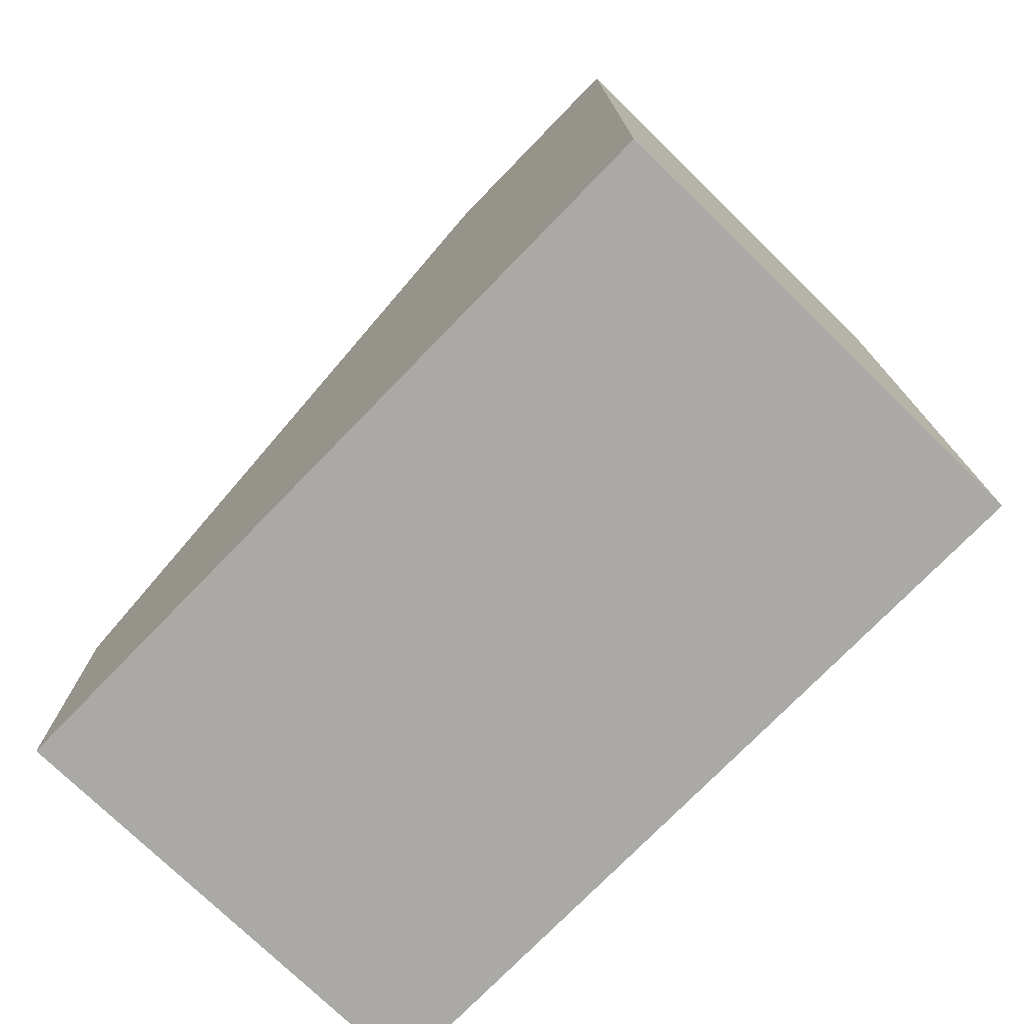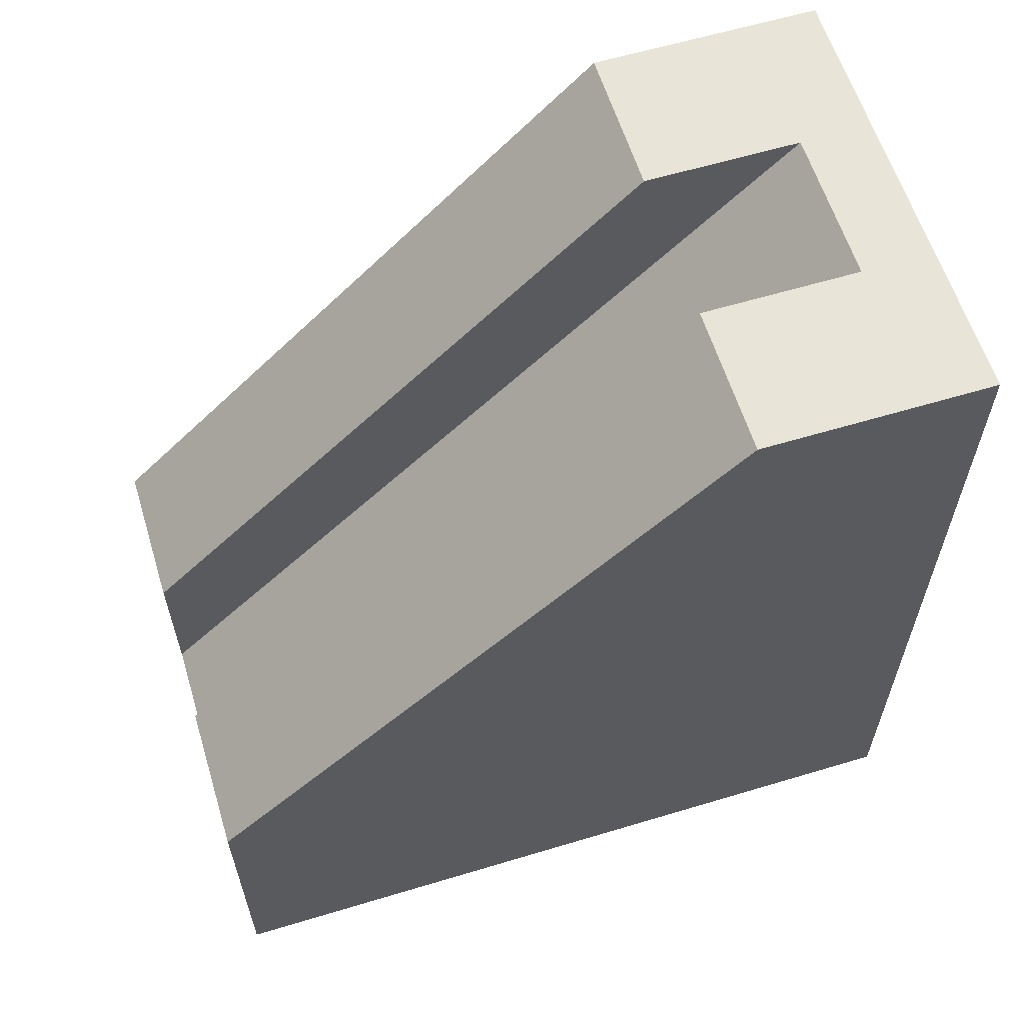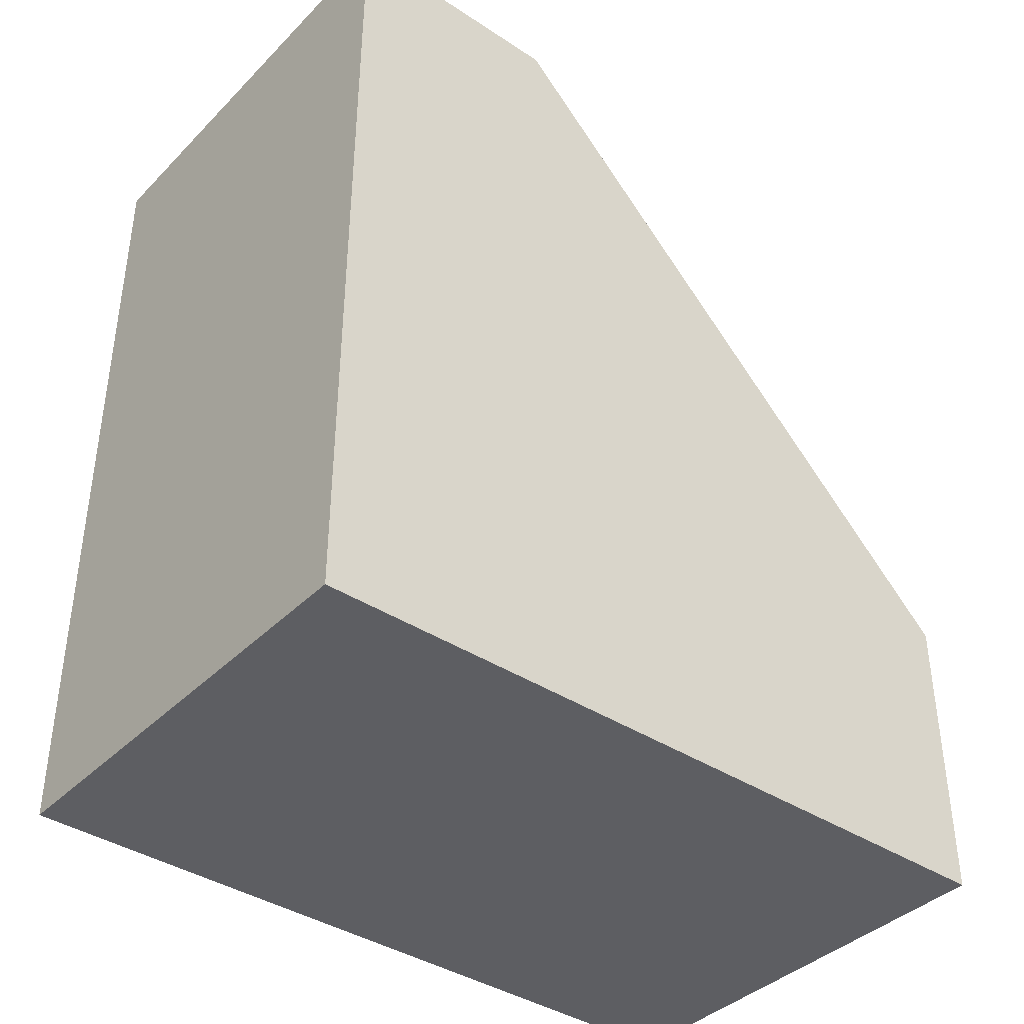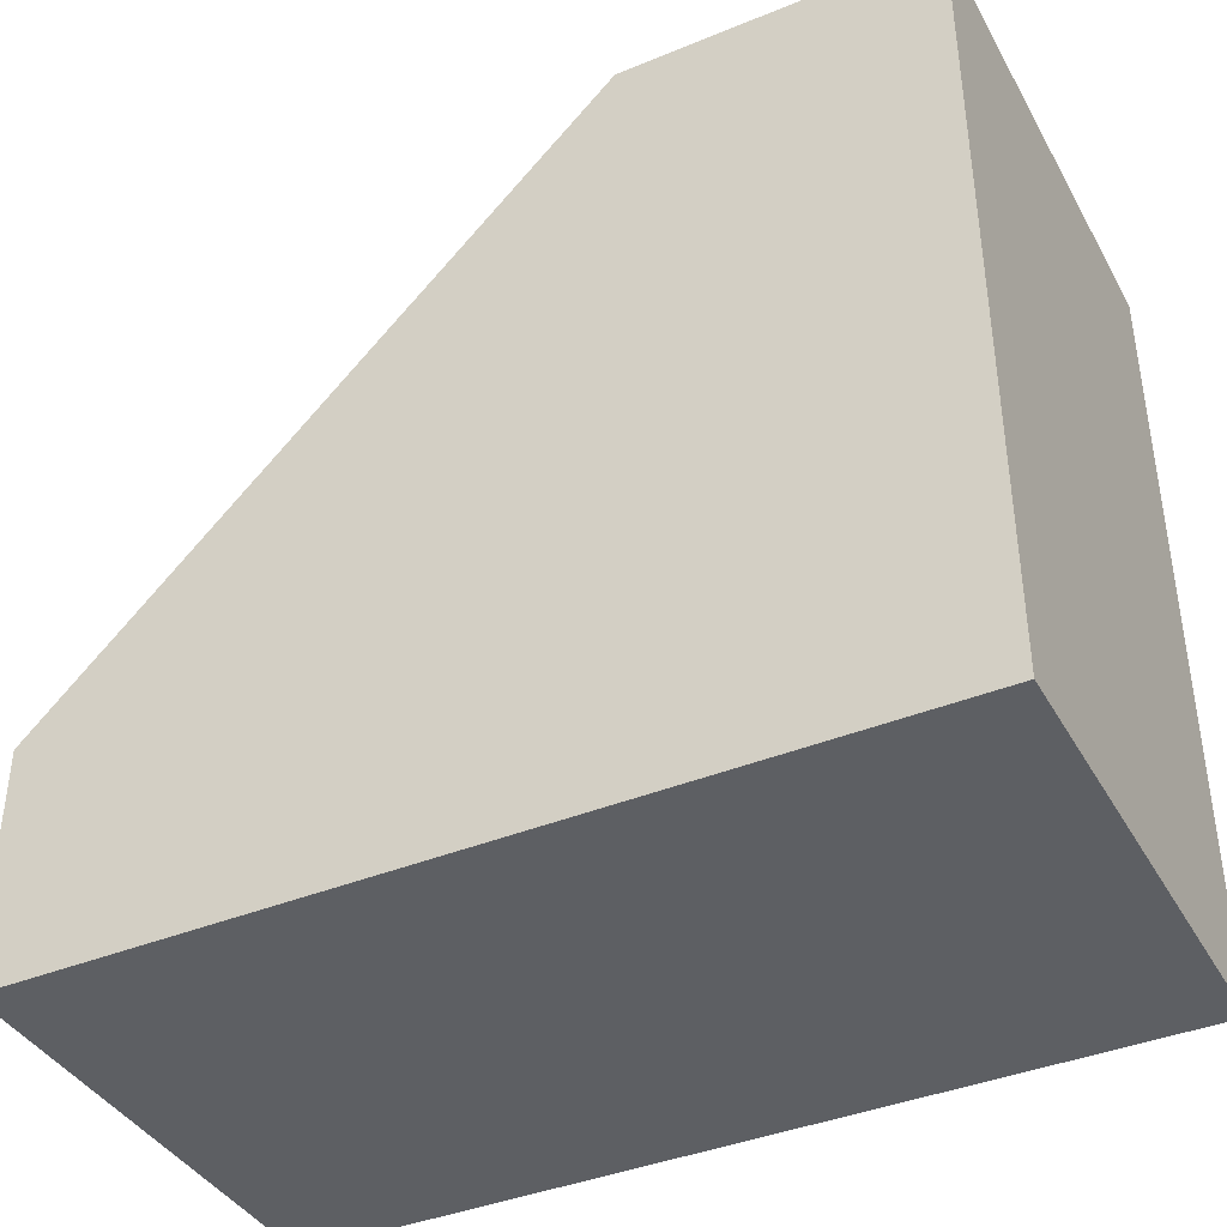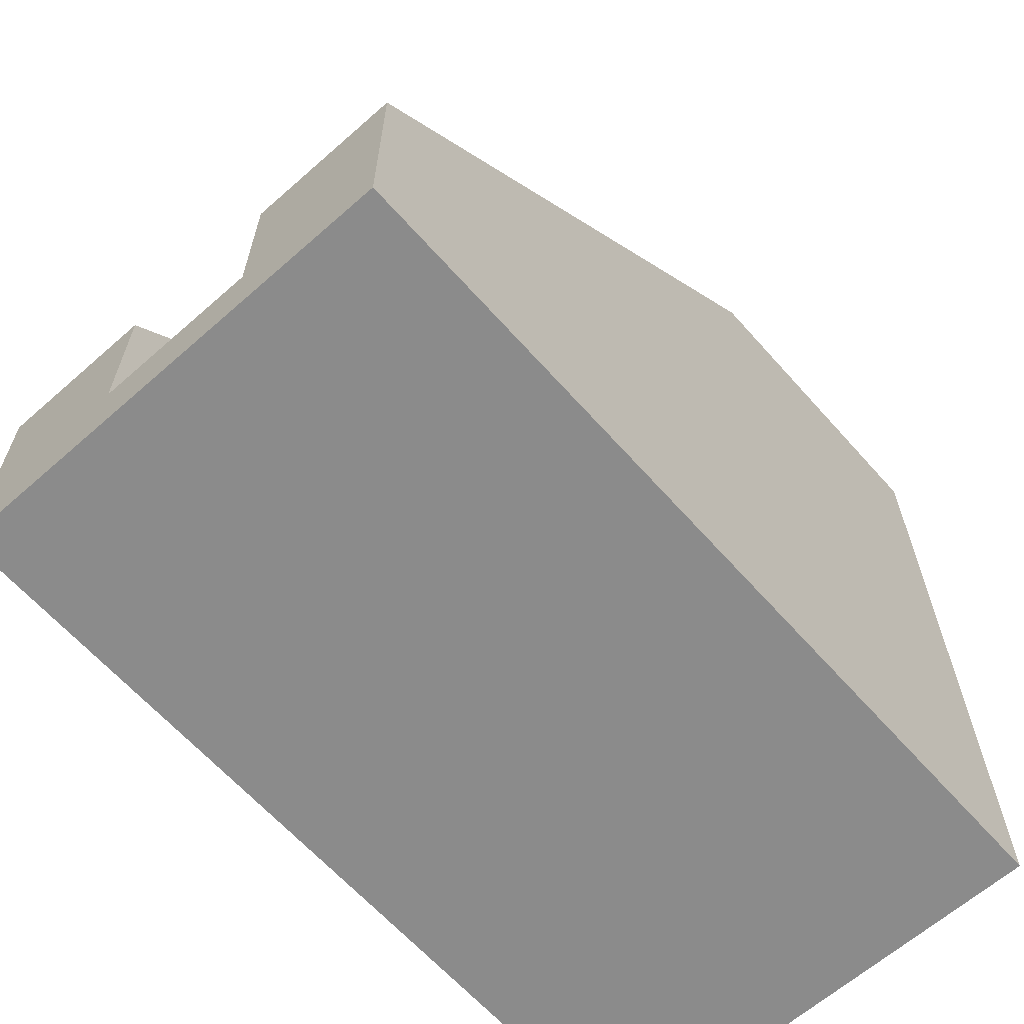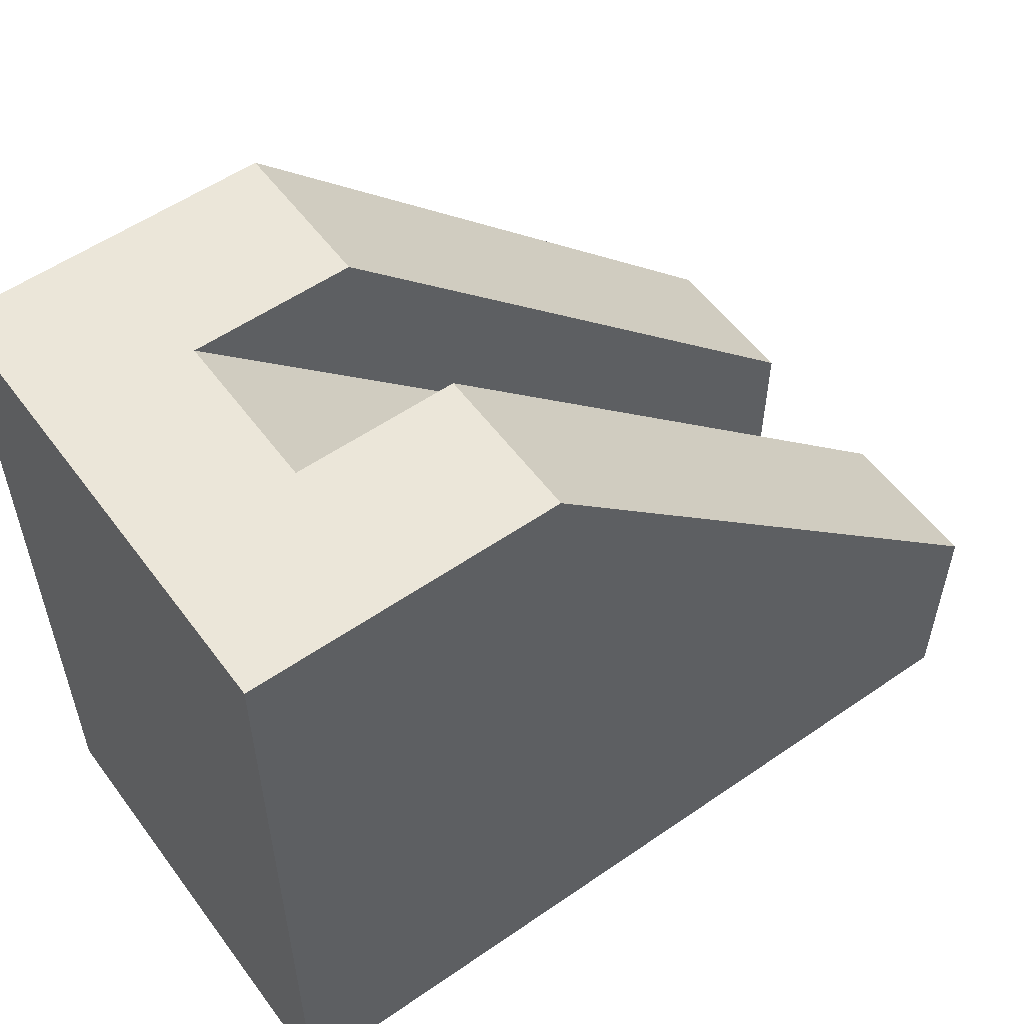
<metadata>
{"format":"obj","ext":"obj","renderer":"f3d","projection":"perspective","resolution":1024,"background":"white","views":[{"elev":-75.4,"azim":-44.2,"up":"+Z"},{"elev":60.6,"azim":-107.1,"up":"+Z"},{"elev":-39.3,"azim":50.7,"up":"+Z"},{"elev":-39.8,"azim":116.9,"up":"+Y"},{"elev":-63.9,"azim":41.6,"up":"+Y"},{"elev":55.5,"azim":-126.0,"up":"+Y"}]}
</metadata>
<code>
v -1.3 1.2 13.9
v -1.3 12.7 2.4
v -1.3 12.7 5
v -1.3 3.8 13.9
v 1.3 12.7 2.4
v -1.3 12.7 2.4
v -1.3 1.2 13.9
v 1.3 1.2 13.9
v 1.3 12.7 2.4
v 1.3 1.2 13.9
v 1.3 3.8 13.9
v 1.3 12.7 5
v 1.3 3.8 13.9
v 1.3 1.2 13.9
v -1.3 1.2 13.9
v -1.3 3.8 13.9
v -3.8 3.8 13.9
v -3.8 0 13.9
v 3.8 0 13.9
v 3.8 3.8 13.9
v -1.3 3.8 13.9
v -1.3 12.7 5
v -3.8 12.7 5
v -3.8 3.8 13.9
v -3.8 0 13.9
v -3.8 3.8 13.9
v -3.8 12.7 5
v -3.8 12.7 0
v -3.8 0 0
v 1.3 12.7 5
v 1.3 3.8 13.9
v 3.8 3.8 13.9
v 3.8 12.7 5
v 1.3 12.7 2.4
v 1.3 12.7 5
v 3.8 12.7 5
v 3.8 12.7 0
v -3.8 12.7 0
v -3.8 12.7 5
v -1.3 12.7 5
v -1.3 12.7 2.4
v -3.8 12.7 0
v 3.8 12.7 0
v 3.8 0 0
v -3.8 0 0
v -3.8 0 0
v 3.8 0 0
v 3.8 0 13.9
v -3.8 0 13.9
v 3.8 3.8 13.9
v 3.8 0 13.9
v 3.8 0 0
v 3.8 12.7 0
v 3.8 12.7 5
g 673e8a30-e2f6-11ea-ab97-54bf646e7e1f
f 2 3 1
f 1 3 4
g 673eff5a-e2f6-11ea-9198-54bf646e7e1f
f 6 7 5
f 5 7 8
g 673f748a-e2f6-11ea-9c2d-54bf646e7e1f
f 10 11 9
f 9 11 12
g 670b1e68-e2f6-11ea-b774-54bf646e7e1f
f 13 14 20
f 20 14 19
f 19 14 18
f 18 14 15
f 18 15 17
f 17 15 16
g 6709e5fa-e2f6-11ea-882e-54bf646e7e1f
f 21 22 24
f 24 22 23
g 6709bef6-e2f6-11ea-bcd1-54bf646e7e1f
f 25 26 29
f 29 26 27
f 29 27 28
g 0edf1343-825c-302c-8fd1-6410c2fbc05d
f 30 31 33
f 33 31 32
g 670a33fa-e2f6-11ea-b174-54bf646e7e1f
f 35 36 34
f 34 36 37
f 34 37 38
f 34 38 41
f 41 38 39
f 41 39 40
g 670a8238-e2f6-11ea-a7a5-54bf646e7e1f
f 43 44 42
f 42 44 45
g 670ad052-e2f6-11ea-8ce7-54bf646e7e1f
f 47 48 46
f 46 48 49
g 670b6c82-e2f6-11ea-94a4-54bf646e7e1f
f 51 52 50
f 50 52 54
f 54 52 53

</code>
